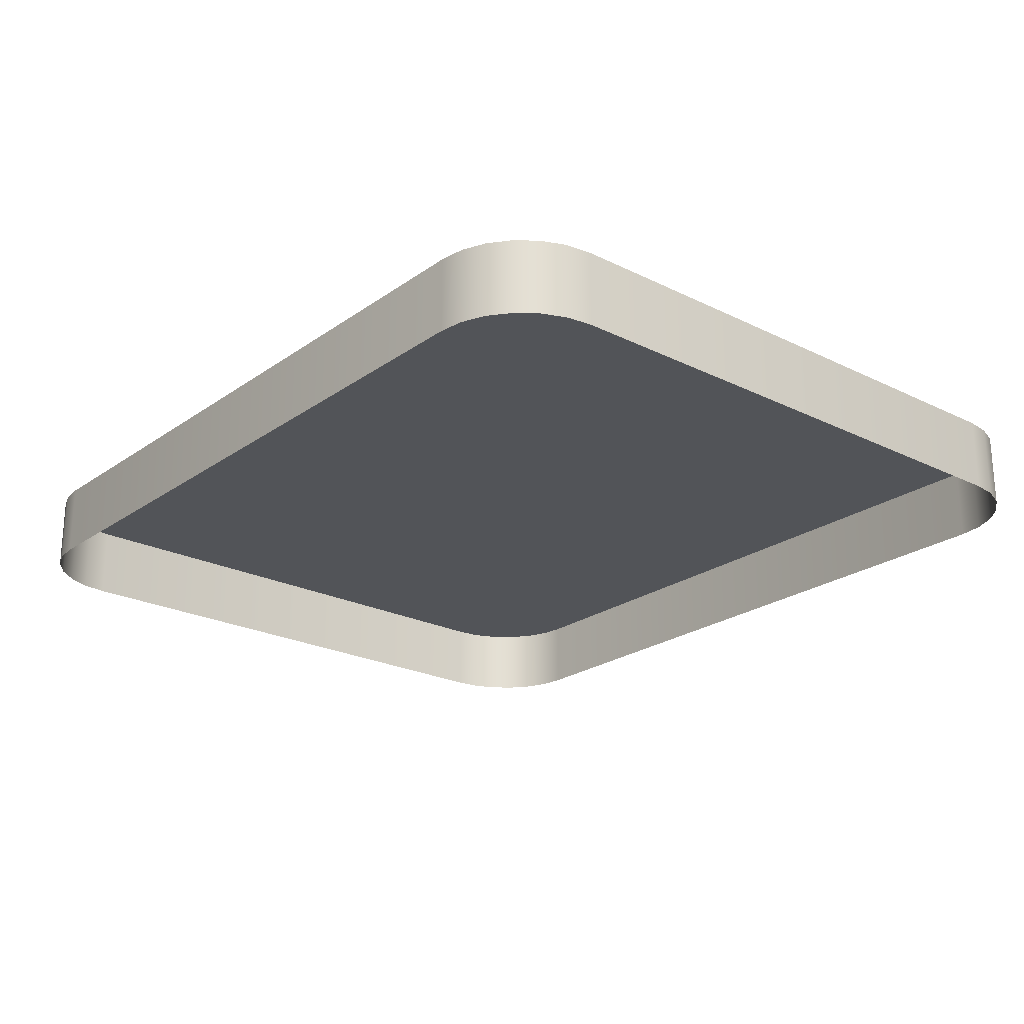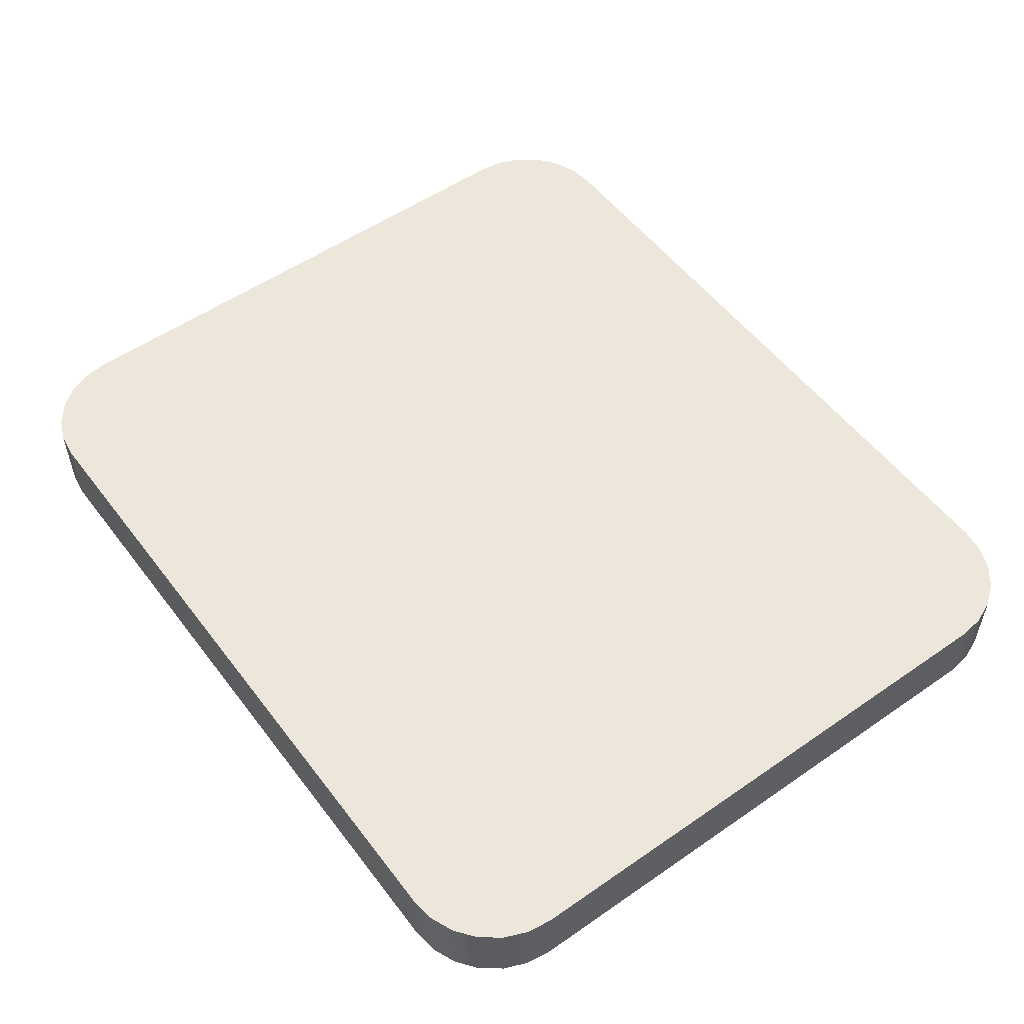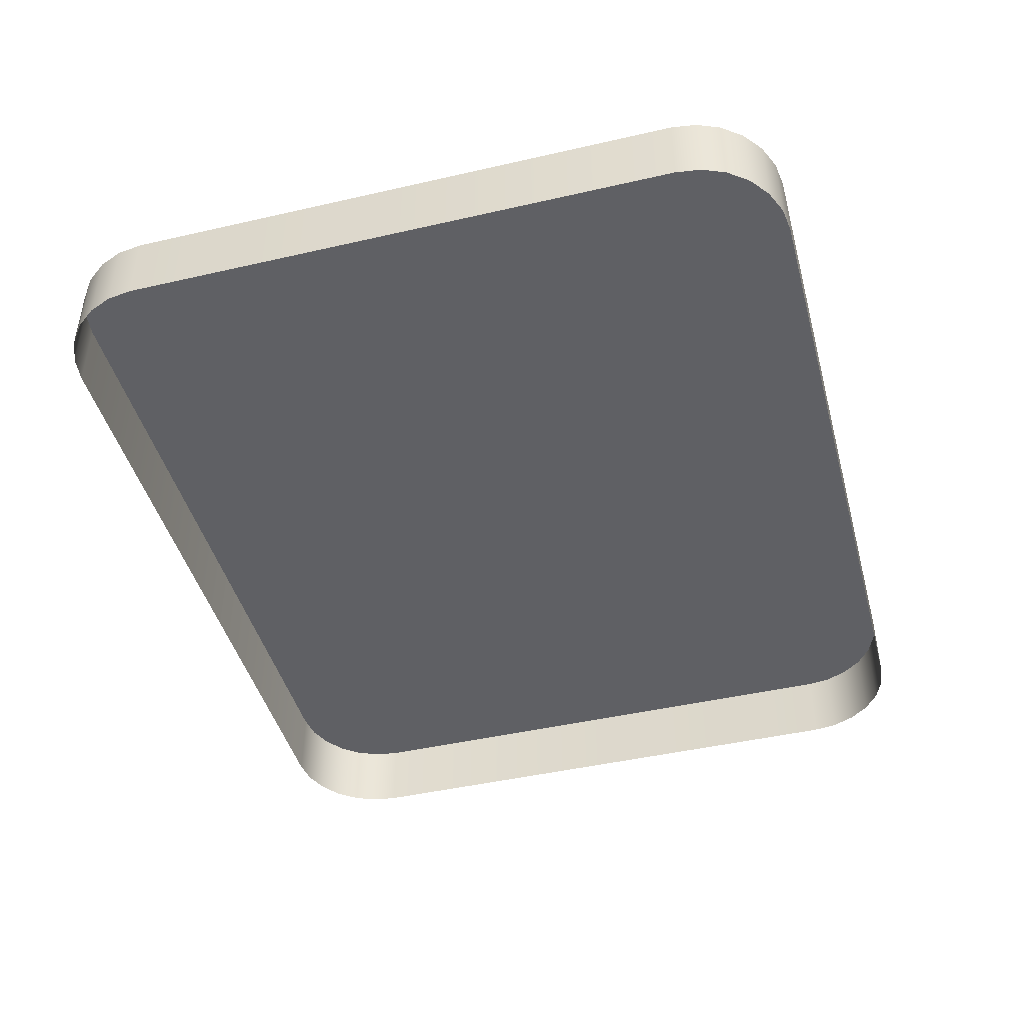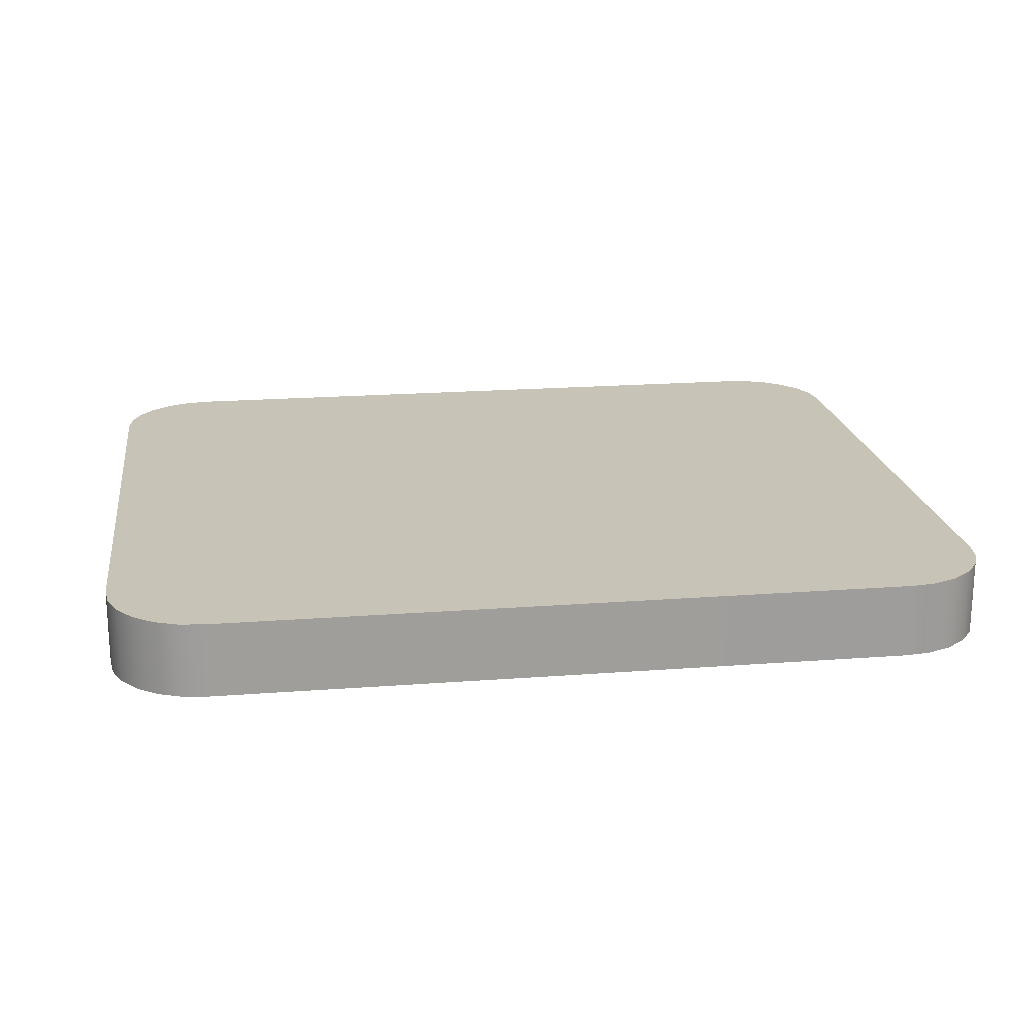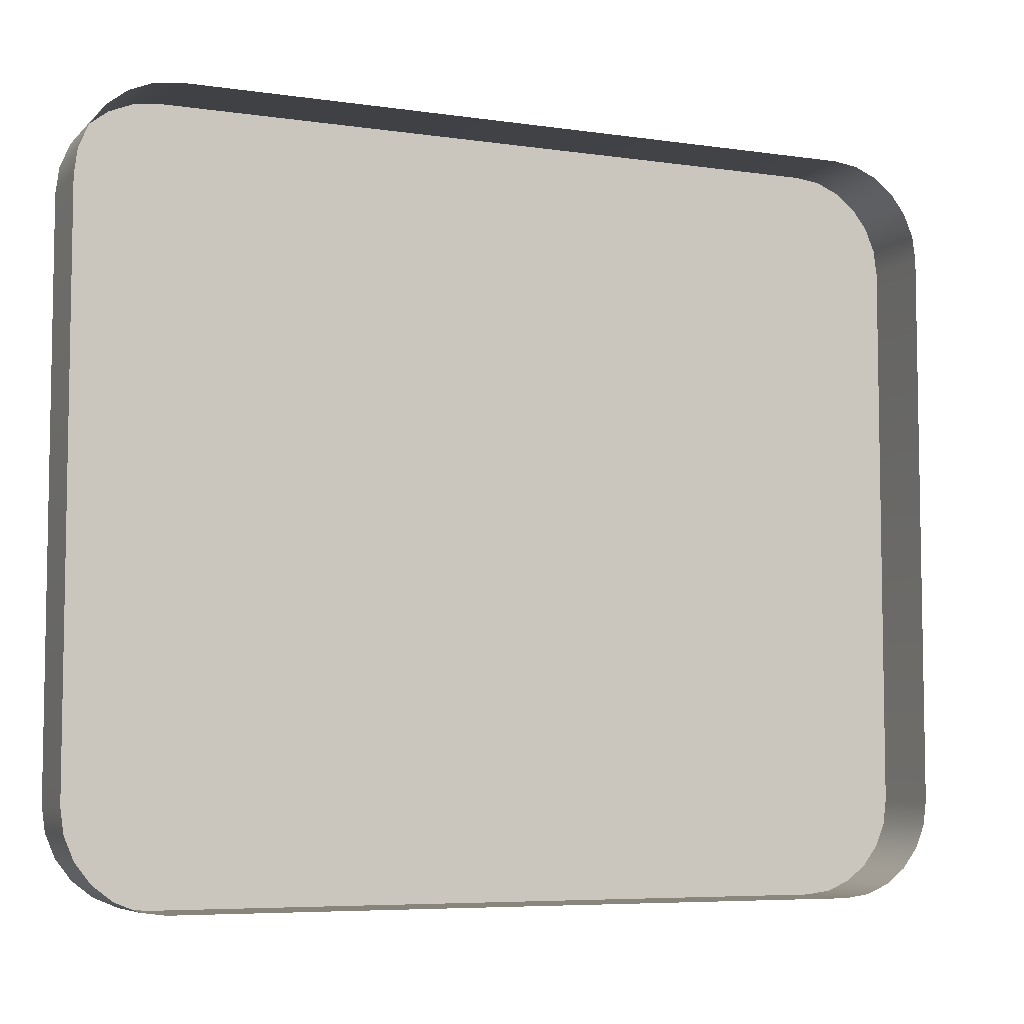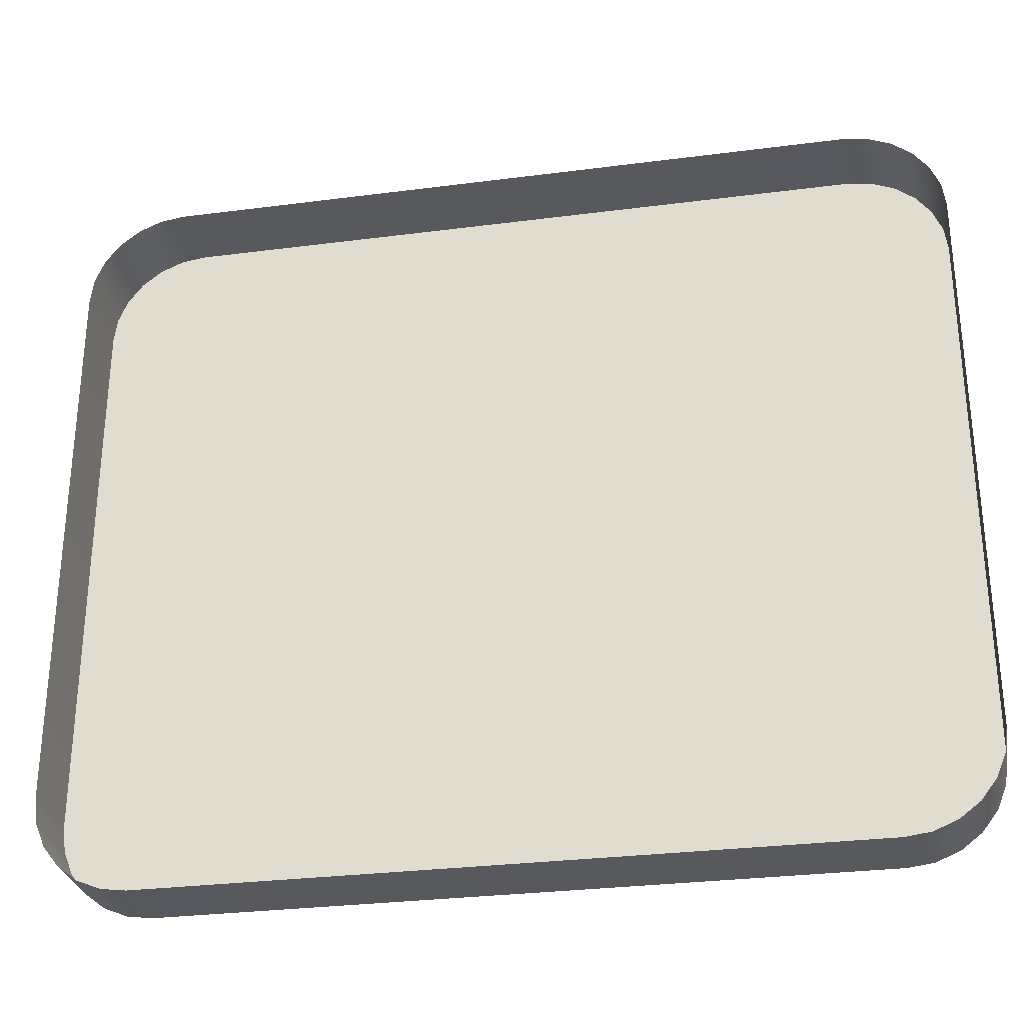
<metadata>
{"format":"obj","ext":"obj","renderer":"f3d","projection":"perspective","resolution":1024,"background":"white","views":[{"elev":-23.0,"azim":49.9,"up":"+Y"},{"elev":53.8,"azim":-126.4,"up":"+Y"},{"elev":-44.6,"azim":105.0,"up":"+Y"},{"elev":19.6,"azim":-8.1,"up":"+Y"},{"elev":-6.3,"azim":-23.5,"up":"+Z"},{"elev":-29.5,"azim":10.8,"up":"+Z"}]}
</metadata>
<code>
o mesh10/mesh10-geometry#mesh10-geometry
v -0.2941 -0.1695 0.2731
v -0.2938 -0.1695 0.223
v -0.2941 -0.1695 0.2252
v -0.2938 -0.1695 0.2753
v -0.2941 -0.1759 0.2252
v -0.2941 -0.1759 0.2731
v -0.2938 -0.1759 0.2753
v -0.293 -0.1695 0.2773
v -0.2938 -0.1759 0.223
v -0.293 -0.1759 0.2773
v -0.293 -0.1695 0.2211
v -0.2917 -0.1759 0.279
v -0.2917 -0.1695 0.2193
v -0.293 -0.1759 0.2211
v -0.2917 -0.1695 0.279
v -0.29 -0.1695 0.2803
v -0.29 -0.1695 0.218
v -0.2917 -0.1759 0.2193
v -0.29 -0.1759 0.2803
v -0.29 -0.1759 0.218
v -0.288 -0.1695 0.2811
v -0.288 -0.1695 0.2172
v -0.288 -0.1759 0.2172
v -0.288 -0.1759 0.2811
v -0.2859 -0.1695 0.2814
v -0.2859 -0.1695 0.2169
v -0.2859 -0.1759 0.2169
v -0.2859 -0.1759 0.2814
v -0.2264 -0.1695 0.2814
v -0.2264 -0.1695 0.2169
v -0.2264 -0.1759 0.2814
v -0.2264 -0.1759 0.2169
v -0.2242 -0.1695 0.2811
v -0.2242 -0.1759 0.2172
v -0.2242 -0.1759 0.2811
v -0.2242 -0.1695 0.2172
v -0.2222 -0.1695 0.2803
v -0.2222 -0.1759 0.218
v -0.2222 -0.1759 0.2803
v -0.2222 -0.1695 0.218
v -0.2205 -0.1695 0.279
v -0.2205 -0.1759 0.2193
v -0.2205 -0.1759 0.279
v -0.2205 -0.1695 0.2193
v -0.2192 -0.1759 0.2773
v -0.2192 -0.1695 0.2773
v -0.2192 -0.1695 0.2211
v -0.2192 -0.1759 0.2211
v -0.2184 -0.1759 0.2753
v -0.2184 -0.1695 0.2753
v -0.2184 -0.1695 0.223
v -0.2184 -0.1759 0.223
v -0.2181 -0.1759 0.2731
v -0.2181 -0.1695 0.2252
v -0.2181 -0.1695 0.2731
v -0.2181 -0.1759 0.2252
f 1 2 3
f 2 1 4
f 2 5 3
f 3 6 1
f 1 7 4
f 2 4 8
f 5 2 9
f 6 3 5
f 7 1 6
f 10 4 7
f 4 10 8
f 2 8 11
f 11 9 2
f 12 8 10
f 11 8 13
f 9 11 14
f 8 12 15
f 13 8 15
f 13 14 11
f 12 16 15
f 13 15 17
f 14 13 18
f 16 12 19
f 17 15 16
f 20 13 17
f 13 20 18
f 19 21 16
f 17 16 22
f 17 23 20
f 21 19 24
f 22 16 21
f 23 17 22
f 24 25 21
f 22 21 26
f 22 27 23
f 25 24 28
f 26 21 25
f 27 22 26
f 28 29 25
f 26 25 30
f 30 27 26
f 29 28 31
f 30 25 29
f 27 30 32
f 31 33 29
f 30 29 33
f 30 34 32
f 33 31 35
f 30 33 36
f 34 30 36
f 35 37 33
f 36 33 37
f 36 38 34
f 37 35 39
f 36 37 40
f 38 36 40
f 39 41 37
f 40 37 41
f 40 42 38
f 41 39 43
f 40 41 44
f 42 40 44
f 45 41 43
f 44 41 46
f 47 42 44
f 41 45 46
f 44 46 47
f 42 47 48
f 49 46 45
f 47 46 50
f 51 48 47
f 46 49 50
f 47 50 51
f 48 51 52
f 53 50 49
f 51 50 54
f 54 52 51
f 50 53 55
f 54 50 55
f 52 54 56
f 56 55 53
f 55 56 54
f 3 2 1
f 4 1 2
f 3 5 2
f 1 6 3
f 4 7 1
f 8 4 2
f 9 2 5
f 5 3 6
f 6 1 7
f 7 4 10
f 8 10 4
f 11 8 2
f 2 9 11
f 10 8 12
f 13 8 11
f 14 11 9
f 15 12 8
f 15 8 13
f 11 14 13
f 15 16 12
f 17 15 13
f 18 13 14
f 19 12 16
f 16 15 17
f 17 13 20
f 18 20 13
f 16 21 19
f 22 16 17
f 20 23 17
f 24 19 21
f 21 16 22
f 22 17 23
f 21 25 24
f 26 21 22
f 23 27 22
f 28 24 25
f 25 21 26
f 26 22 27
f 25 29 28
f 30 25 26
f 26 27 30
f 31 28 29
f 29 25 30
f 32 30 27
f 29 33 31
f 33 29 30
f 32 34 30
f 35 31 33
f 36 33 30
f 36 30 34
f 33 37 35
f 37 33 36
f 34 38 36
f 39 35 37
f 40 37 36
f 40 36 38
f 37 41 39
f 41 37 40
f 38 42 40
f 43 39 41
f 44 41 40
f 44 40 42
f 43 41 45
f 46 41 44
f 44 42 47
f 46 45 41
f 47 46 44
f 48 47 42
f 45 46 49
f 50 46 47
f 47 48 51
f 50 49 46
f 51 50 47
f 52 51 48
f 49 50 53
f 54 50 51
f 51 52 54
f 55 53 50
f 55 50 54
f 56 54 52
f 53 55 56
f 54 56 55

</code>
